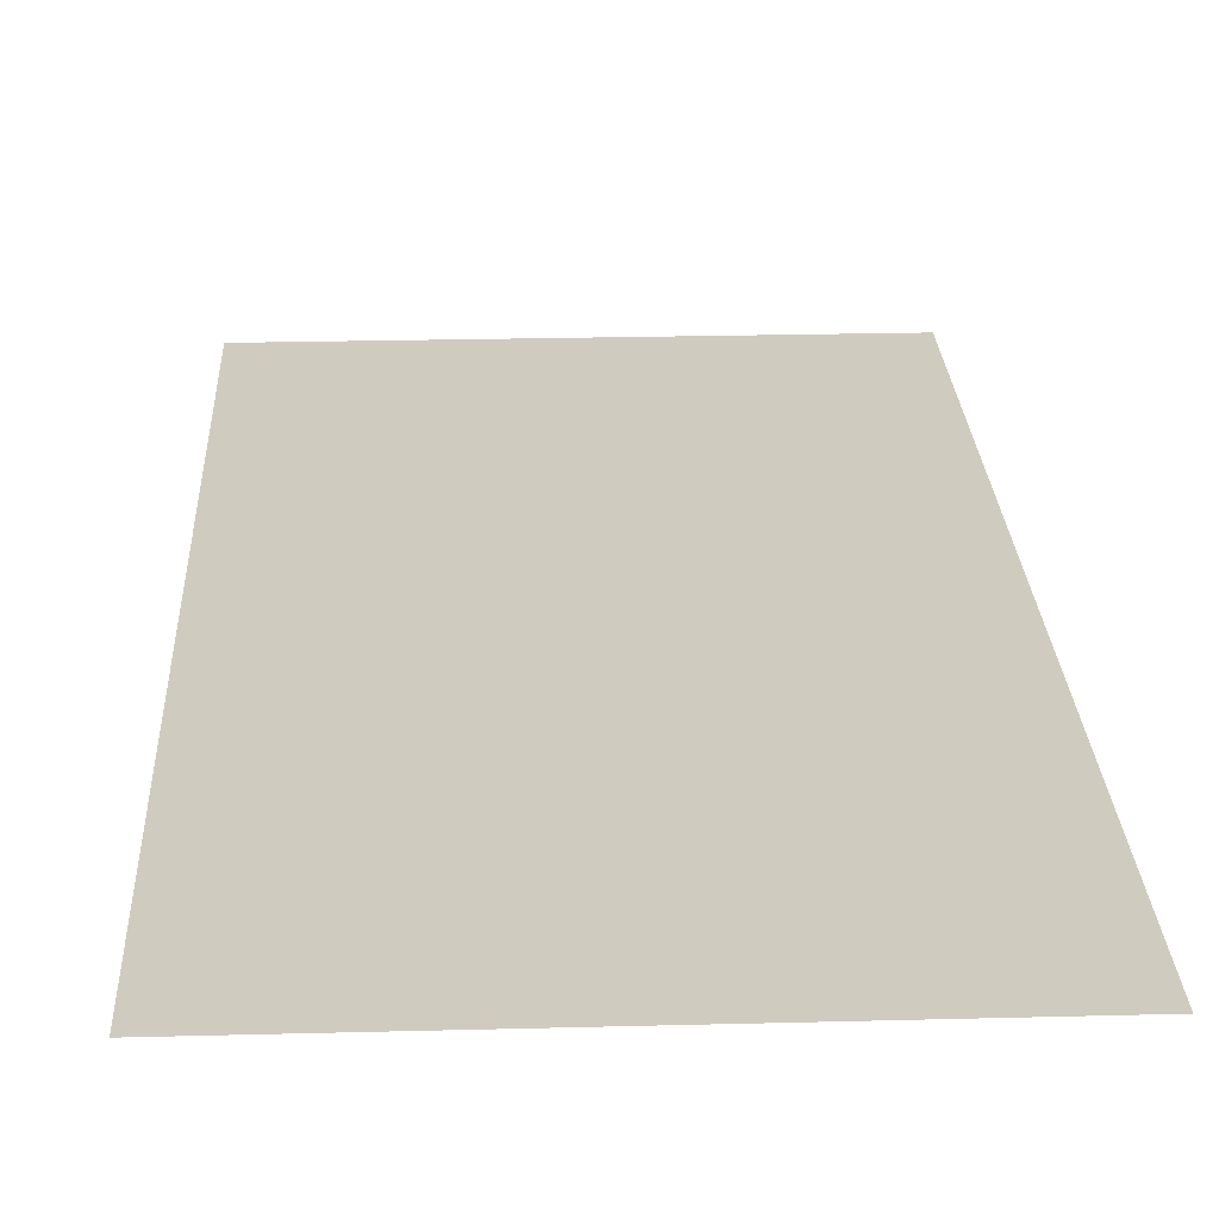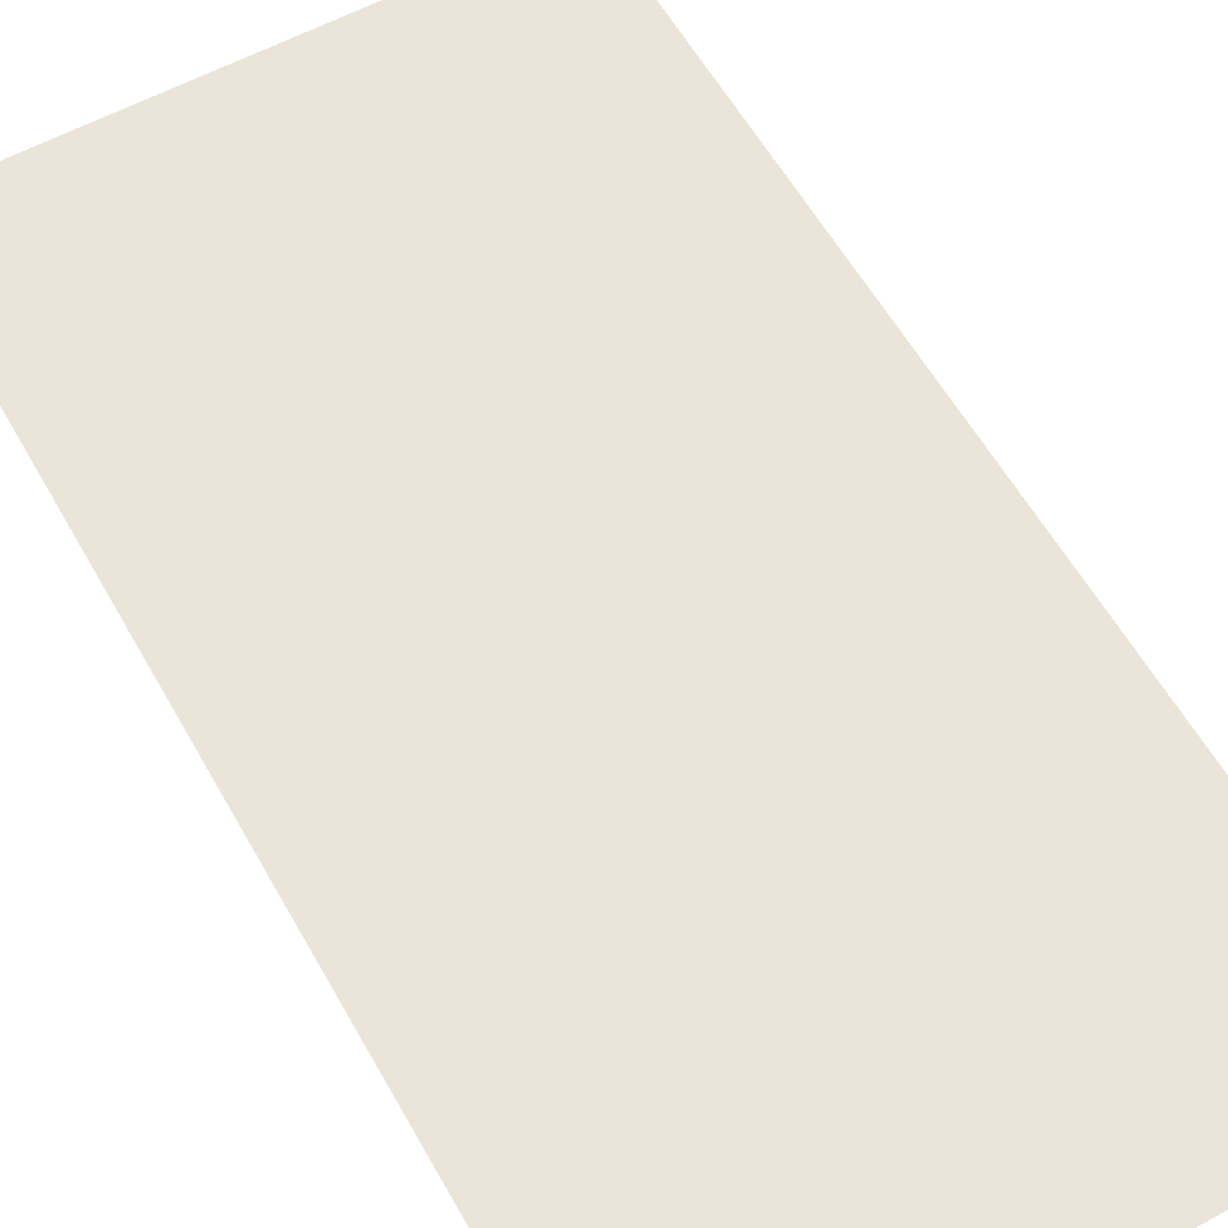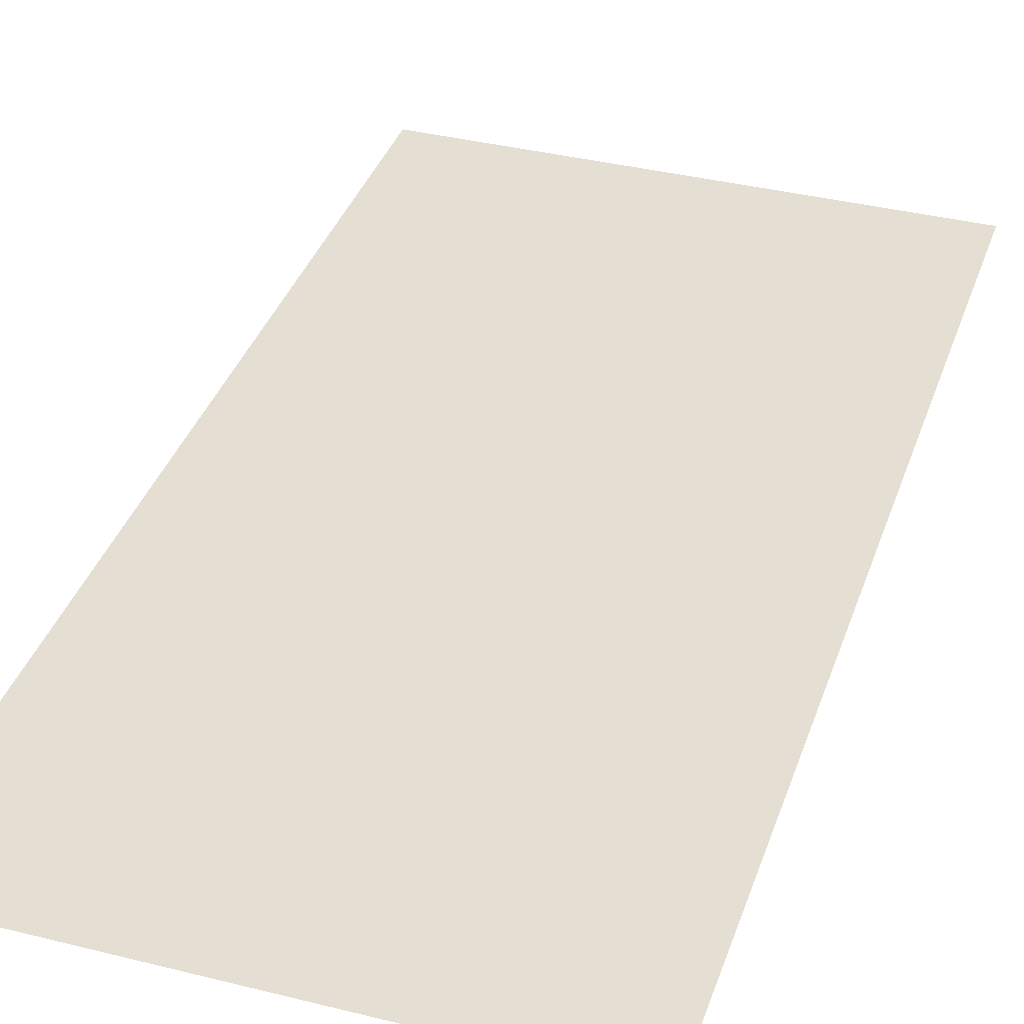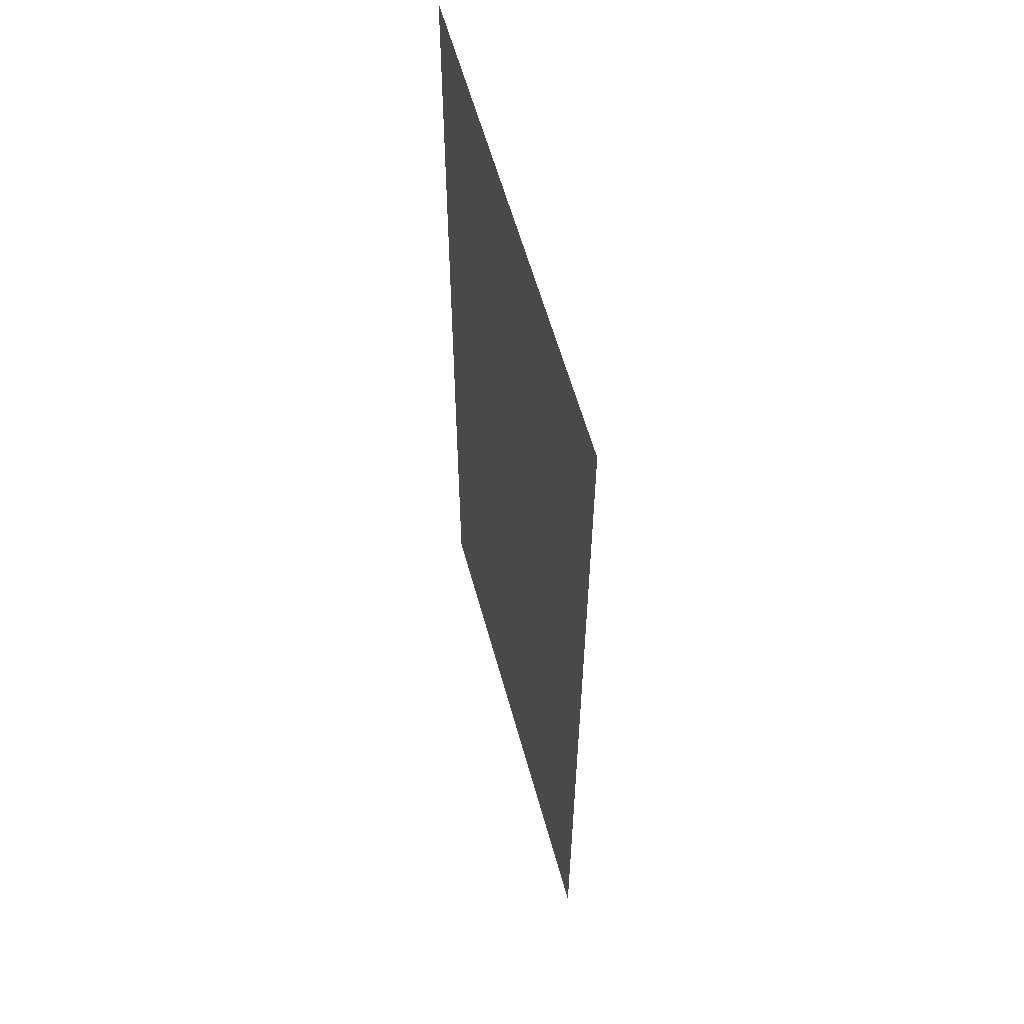
<metadata>
{"format":"obj","ext":"obj","renderer":"f3d","projection":"perspective","resolution":1024,"background":"white","views":[{"elev":23.7,"azim":177.5,"up":"+Z"},{"elev":58.8,"azim":150.8,"up":"+Z"},{"elev":37.0,"azim":-162.1,"up":"+Z"},{"elev":58.7,"azim":74.8,"up":"+Y"}]}
</metadata>
<code>
g [legL pt2] leg1 pt2
v -0.055 -0.105 0
v -0.055 0.105 0
v 0.055 0.105 0
v 0.055 -0.105 0
g [legL pt2] leg1 pt2_0
f 1 4 2
f 2 4 3

</code>
